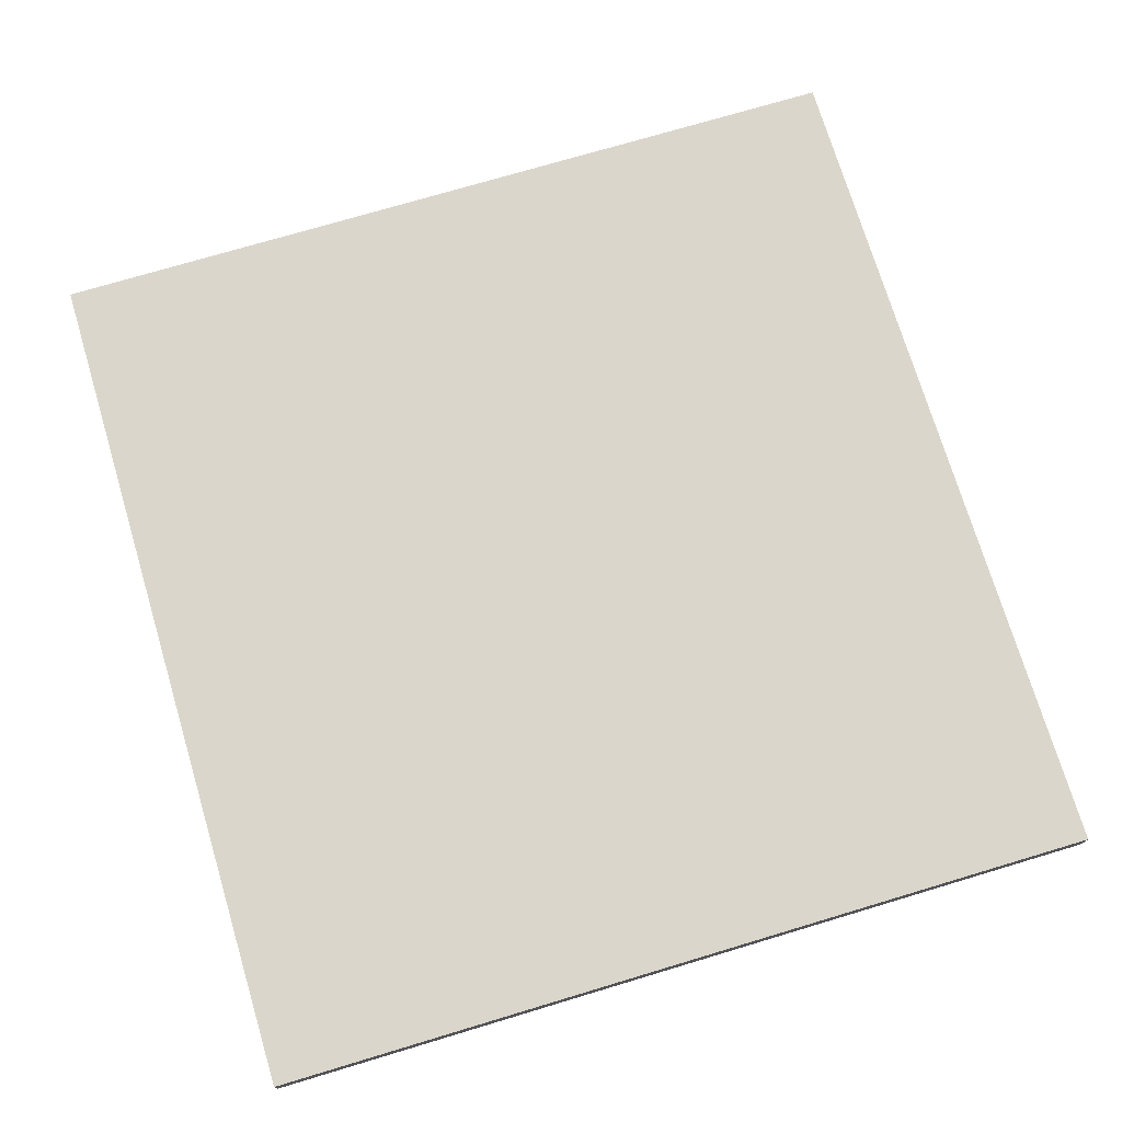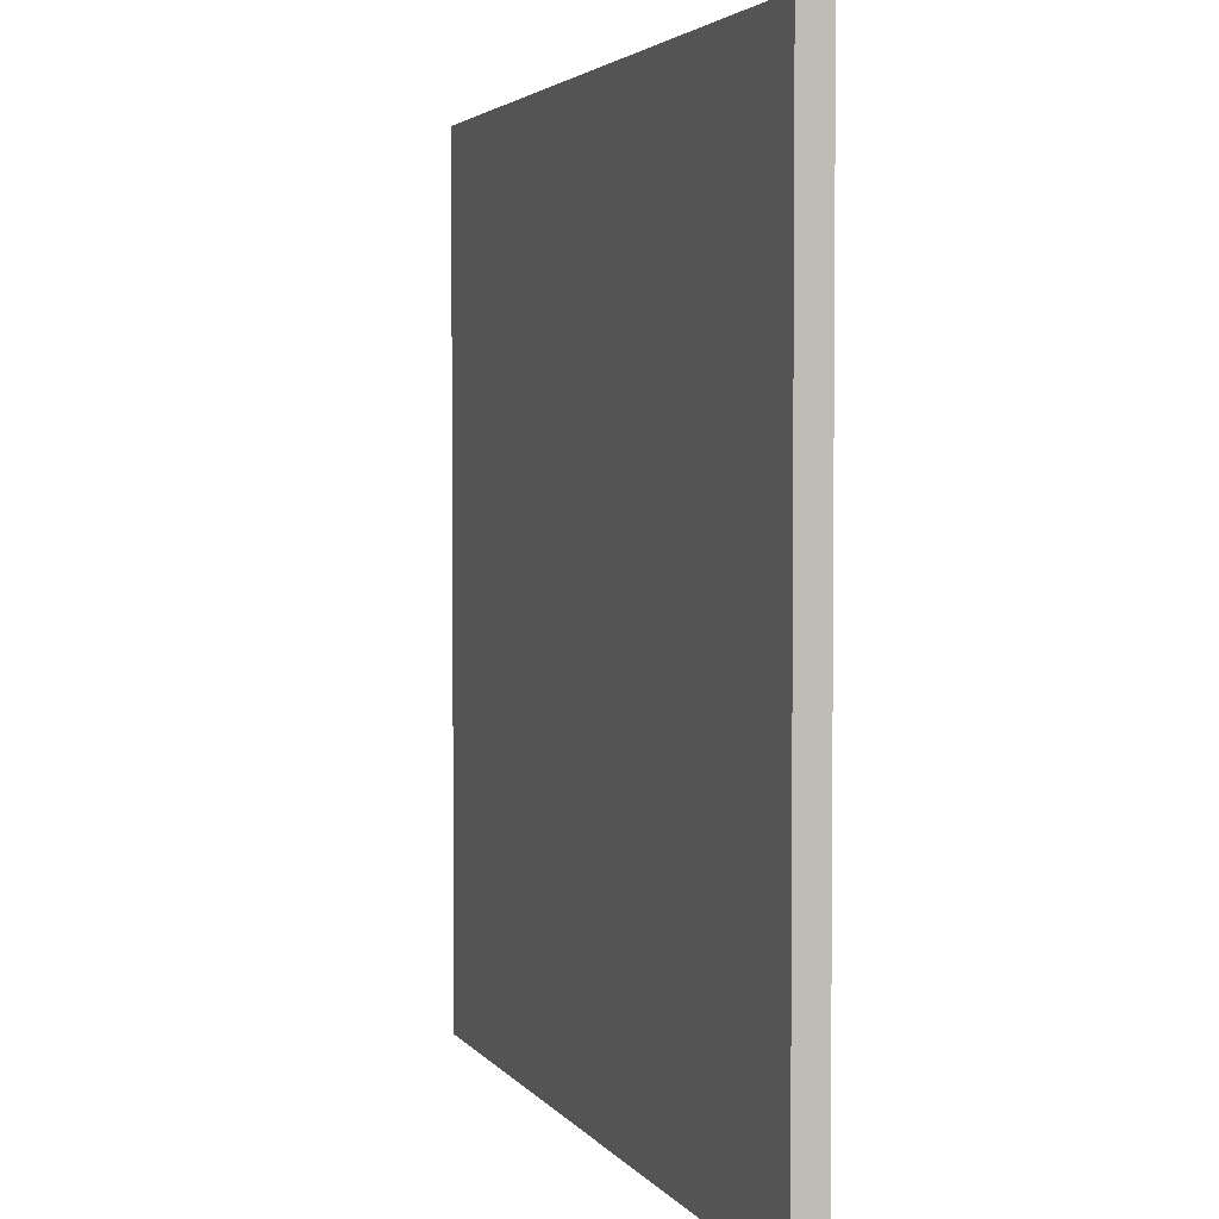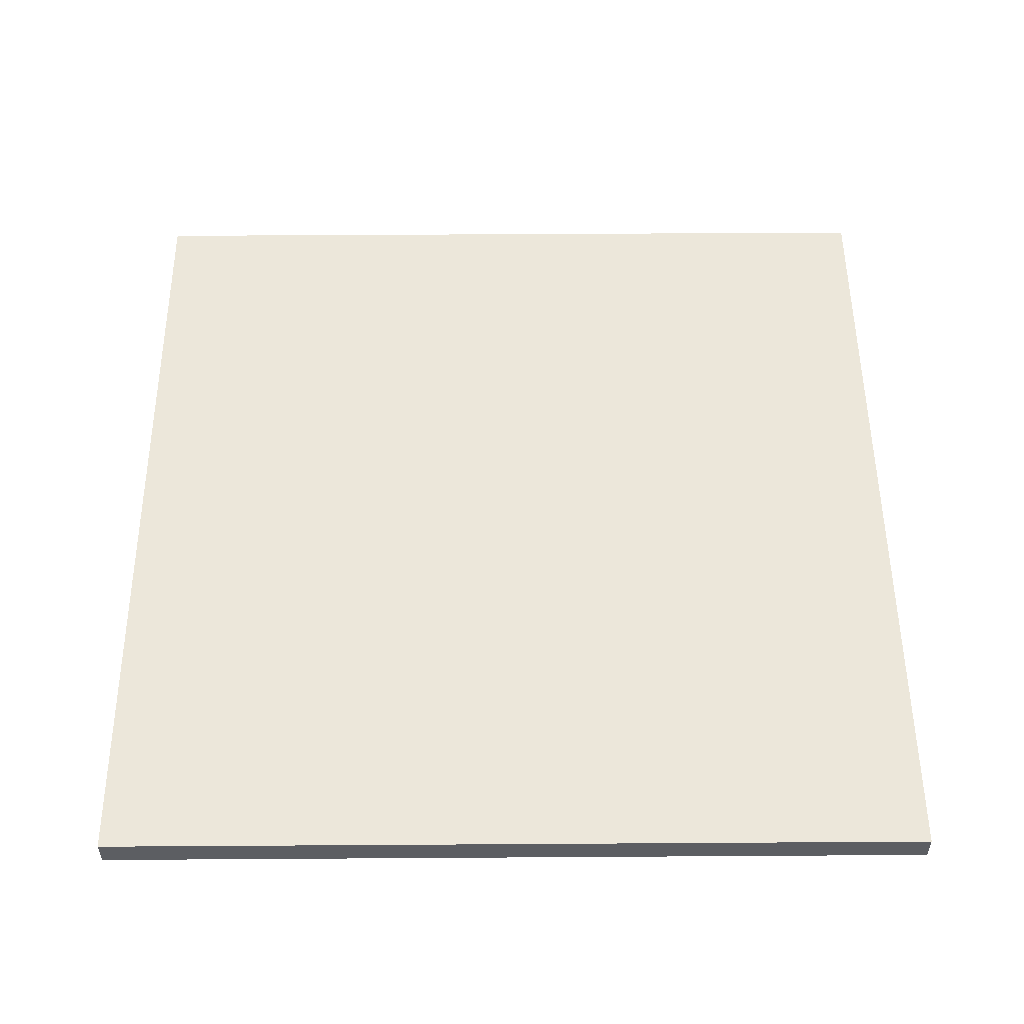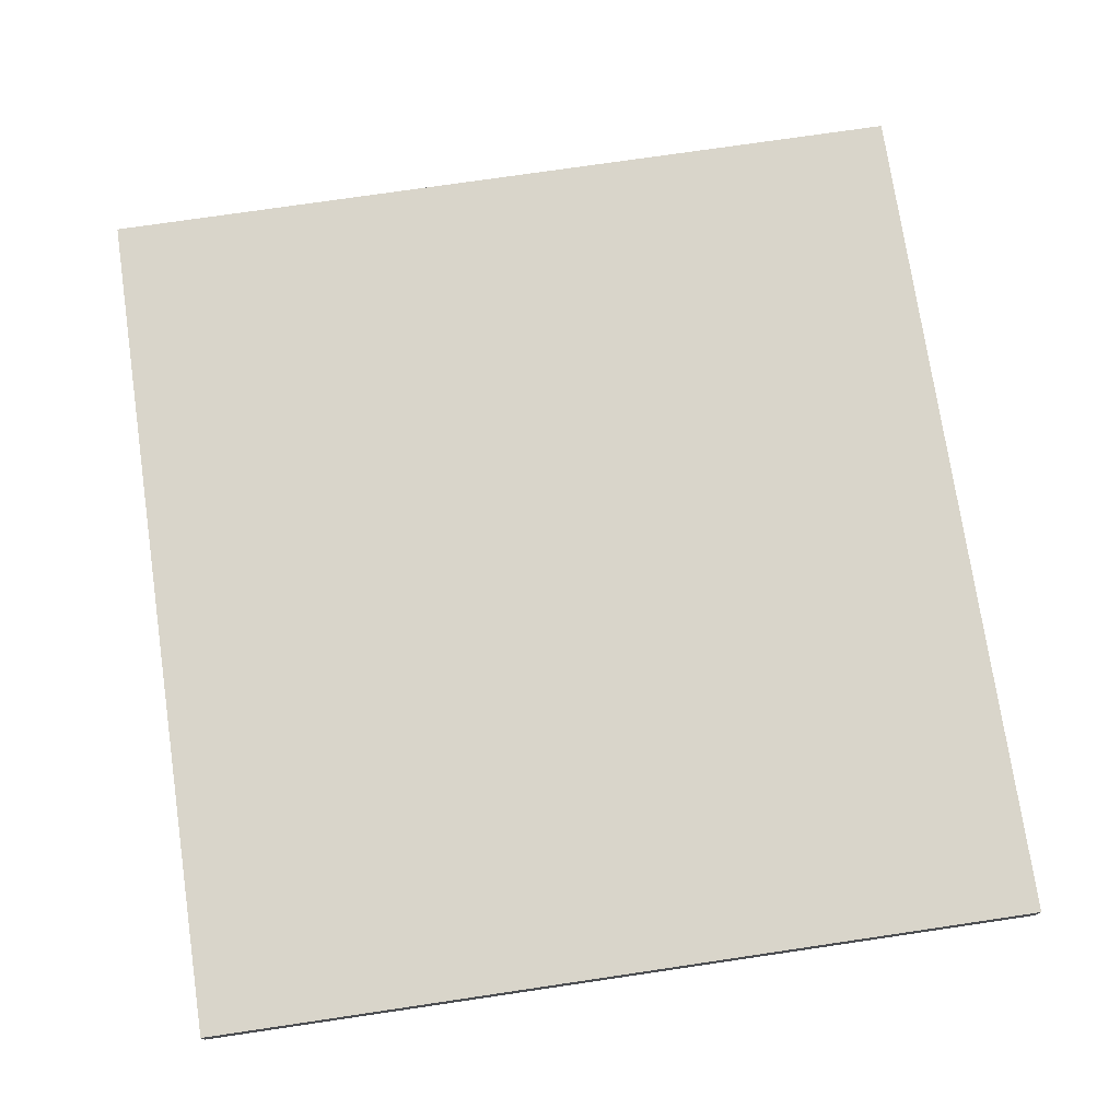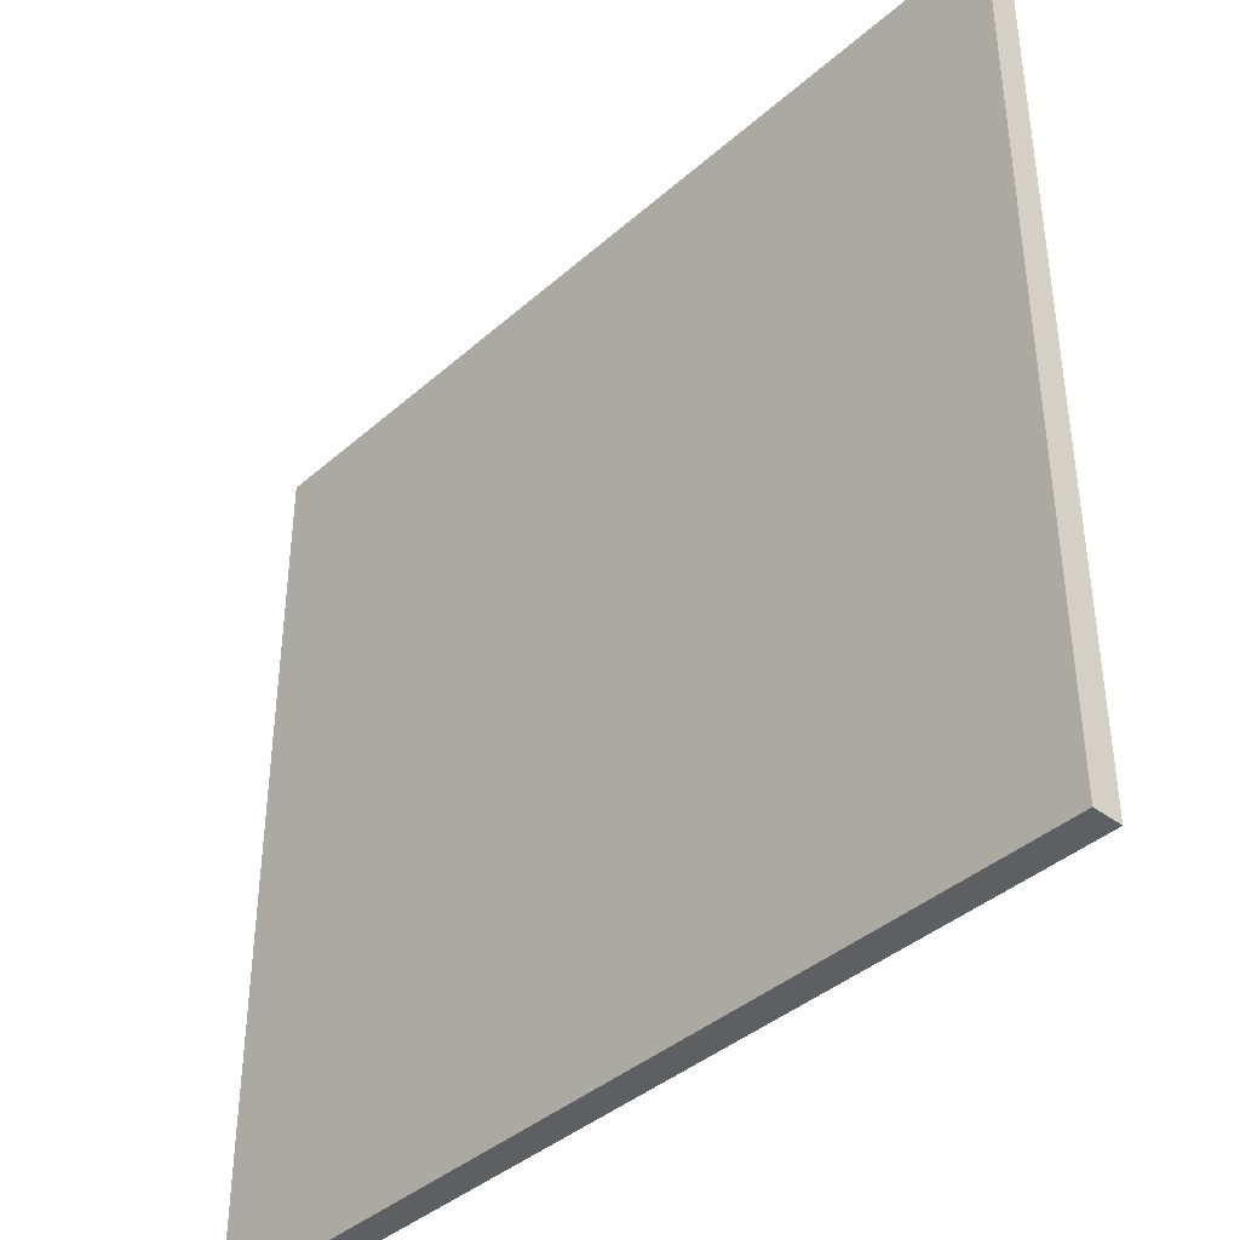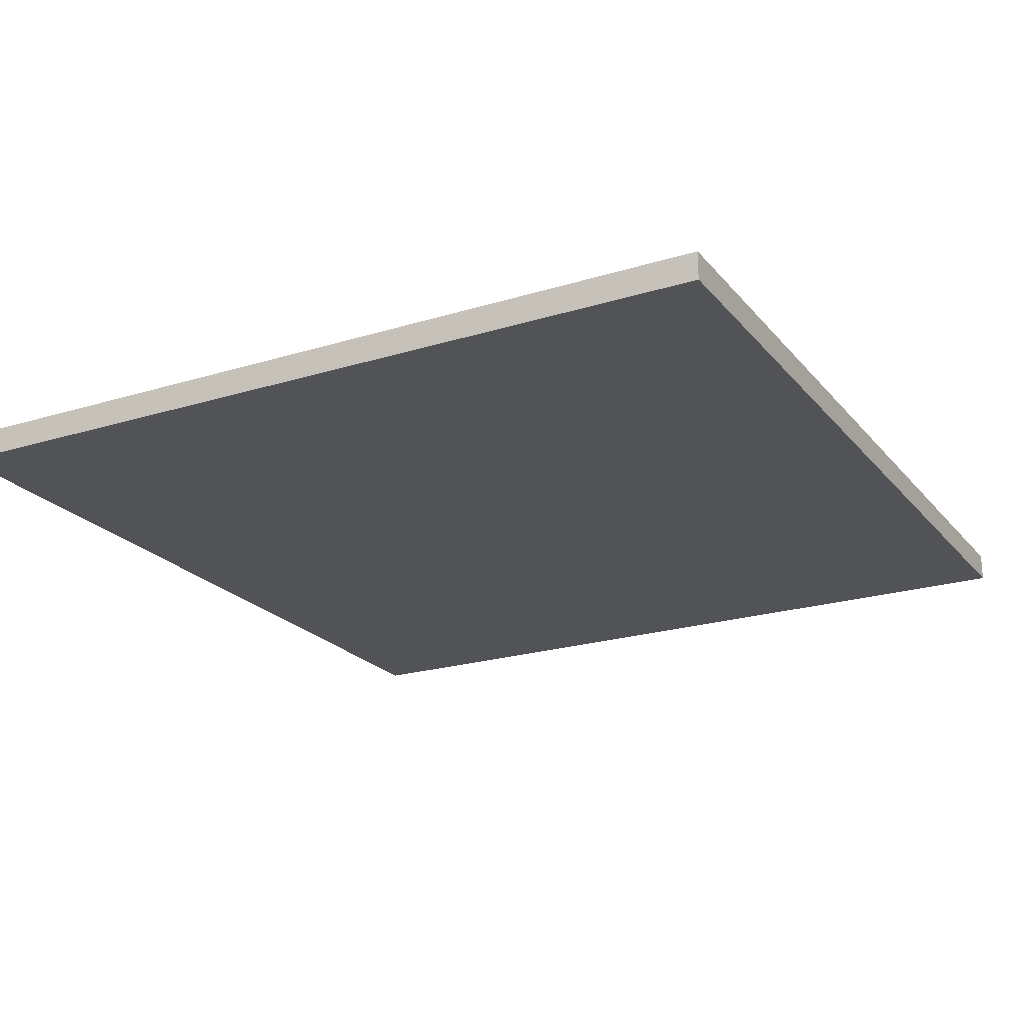
<metadata>
{"format":"obj","ext":"obj","renderer":"f3d","projection":"perspective","resolution":1024,"background":"white","views":[{"elev":73.5,"azim":73.3,"up":"+Y"},{"elev":3.3,"azim":-107.7,"up":"+Z"},{"elev":52.4,"azim":89.6,"up":"+Y"},{"elev":74.6,"azim":-98.4,"up":"+Y"},{"elev":-39.9,"azim":47.2,"up":"+Z"},{"elev":-21.9,"azim":118.4,"up":"+Y"}]}
</metadata>
<code>
g gate-drl-23-a-trigger
v 1.399 0.04549 3.916
v -1.399 0.0455 3.916
v 1.399 0.04549 1.203
v -1.399 0.0455 1.203
v 1.399 -0.0455 3.916
v 1.399 -0.0455 1.203
v -1.399 -0.04549 3.916
v -1.399 -0.04549 1.203
v -1.399 -0.04549 1.203
v -1.399 0.0455 3.916
v -1.399 -0.04549 3.916
v -1.399 0.0455 1.203
v -1.399 -0.04549 1.203
v 1.399 -0.0455 1.203
v 1.399 0.04549 1.203
v -1.399 0.0455 1.203
v 1.399 0.04549 3.916
v 1.399 0.04549 1.203
v 1.399 -0.0455 1.203
v 1.399 -0.0455 3.916
v 1.399 0.04549 3.916
v -1.399 -0.04549 3.916
v -1.399 0.0455 3.916
v 1.399 -0.0455 3.916
g gate-drl-23-a-trigger_0
f 3 2 1
f 3 4 2
f 7 6 5
f 8 6 7
f 11 10 9
f 12 9 10
f 15 14 13
f 13 16 15
f 19 18 17
f 17 20 19
f 23 22 21
f 22 24 21

</code>
